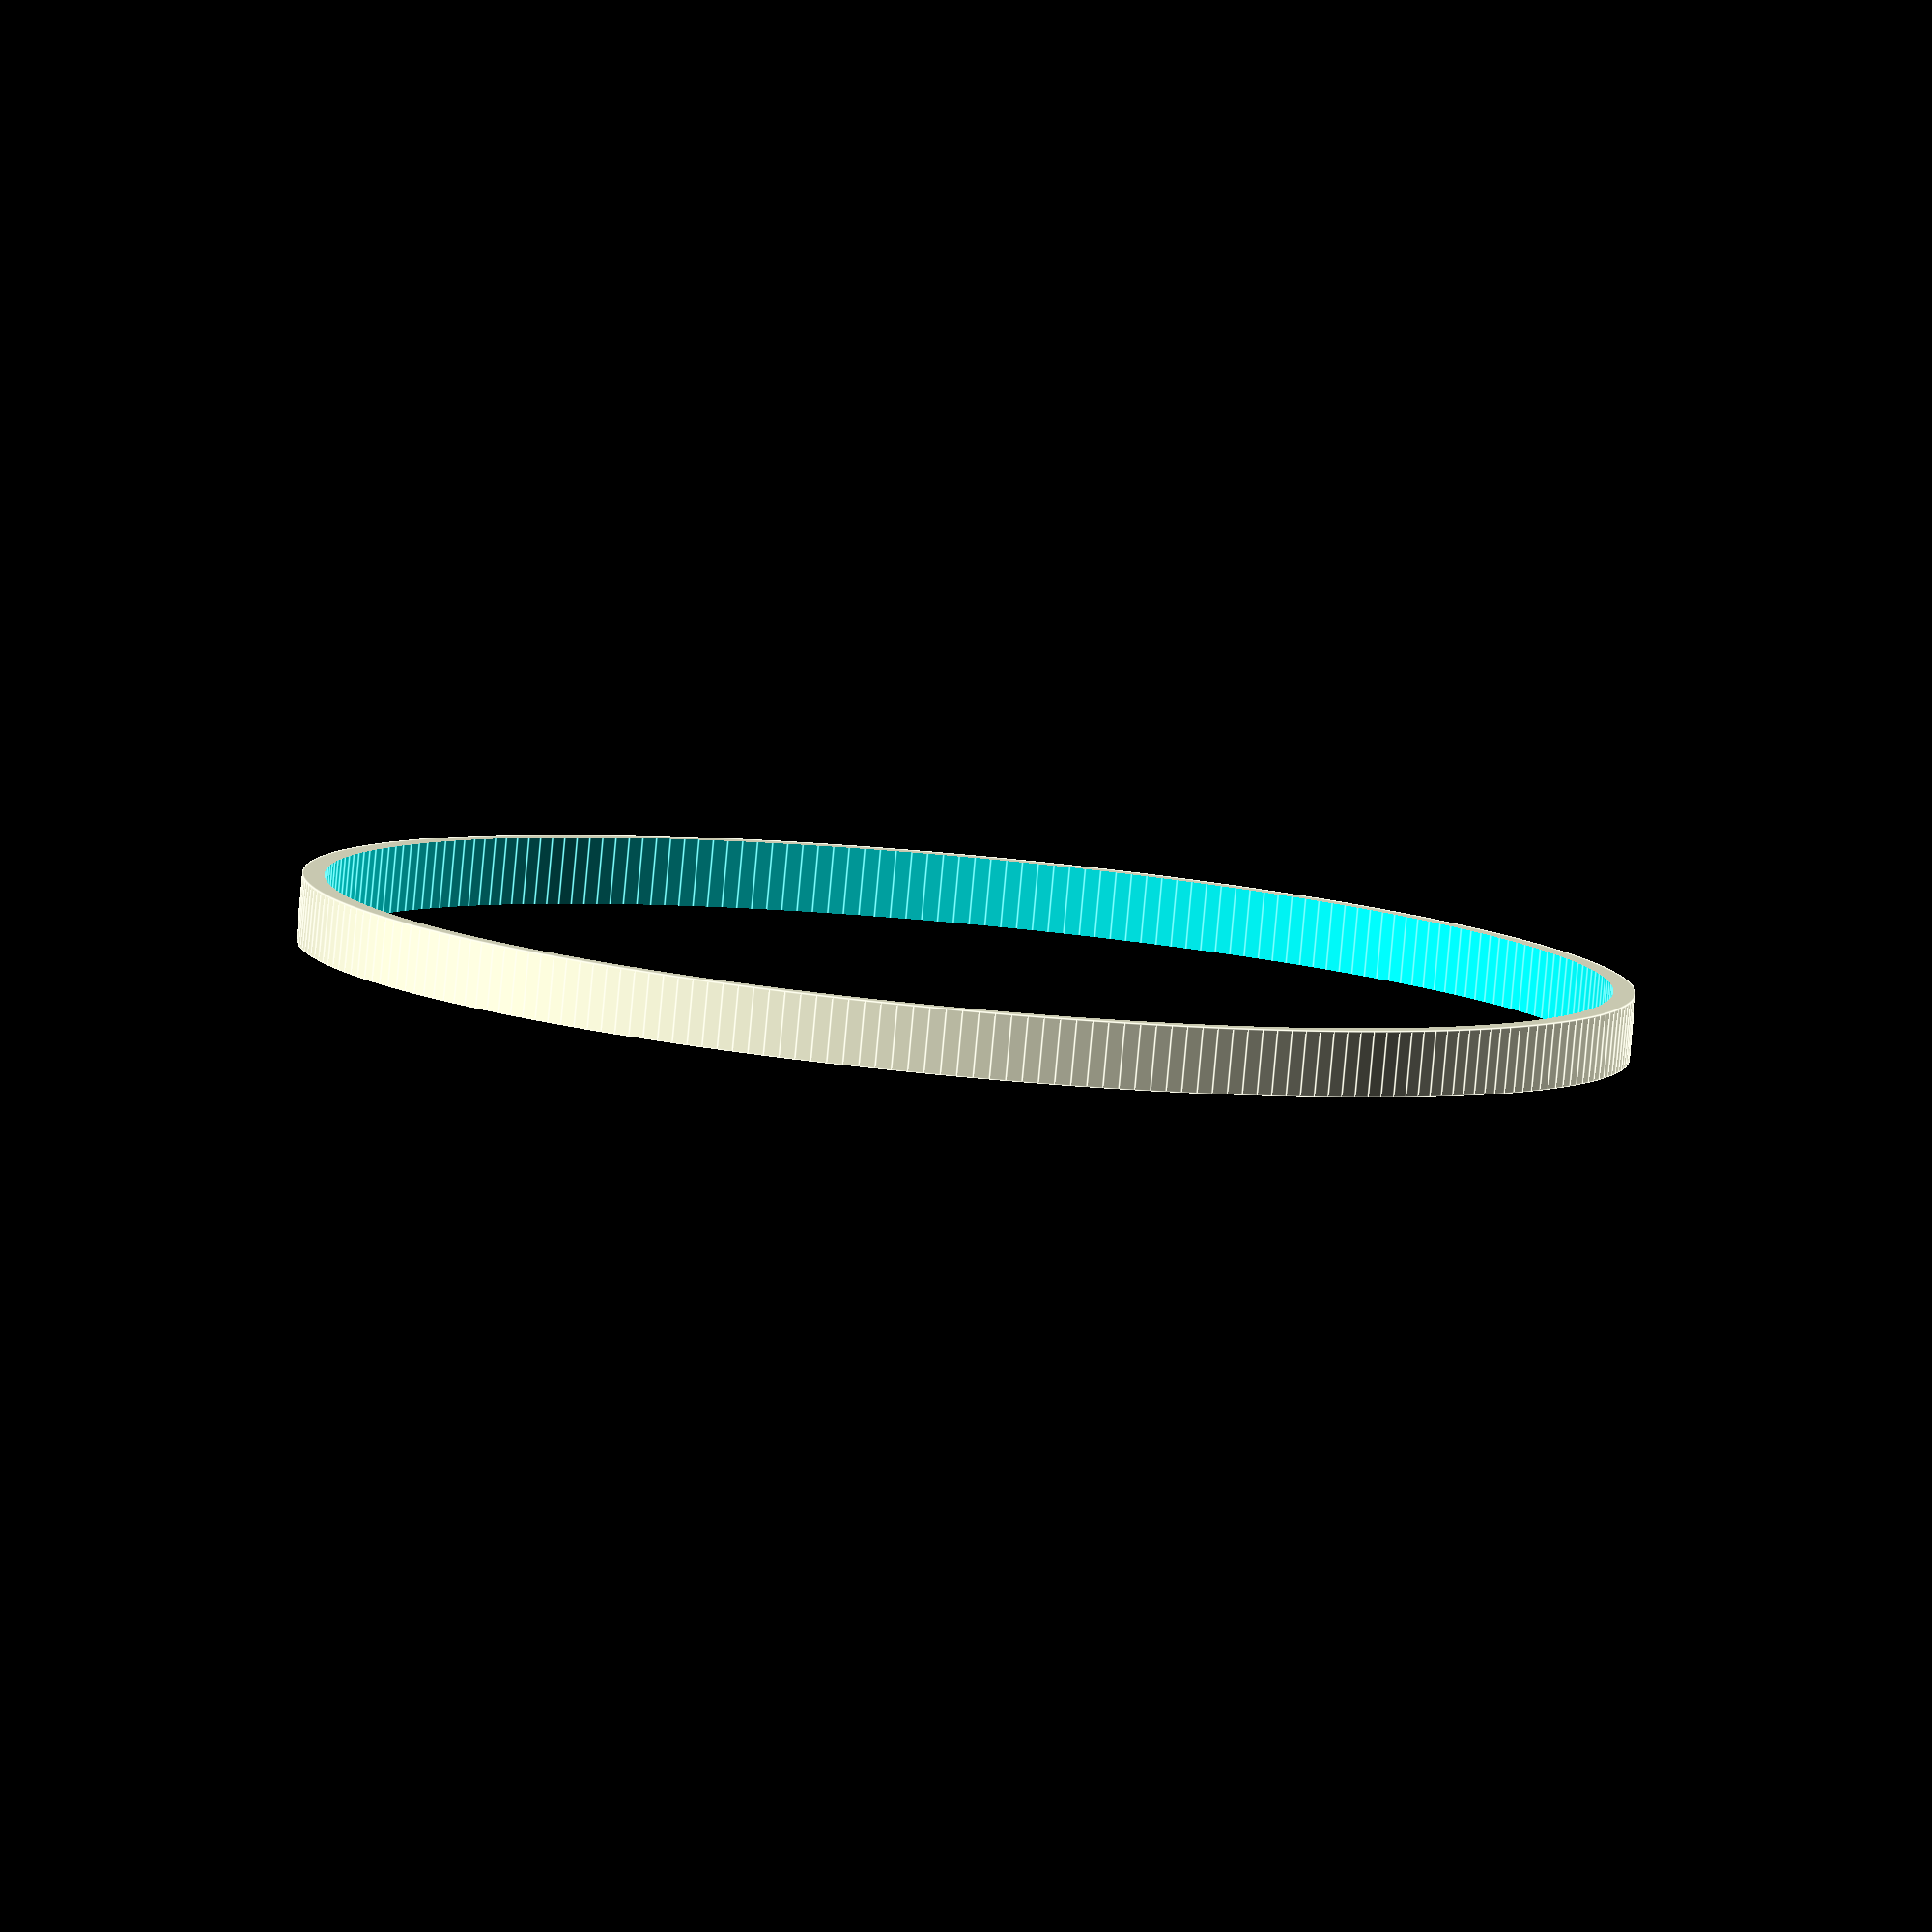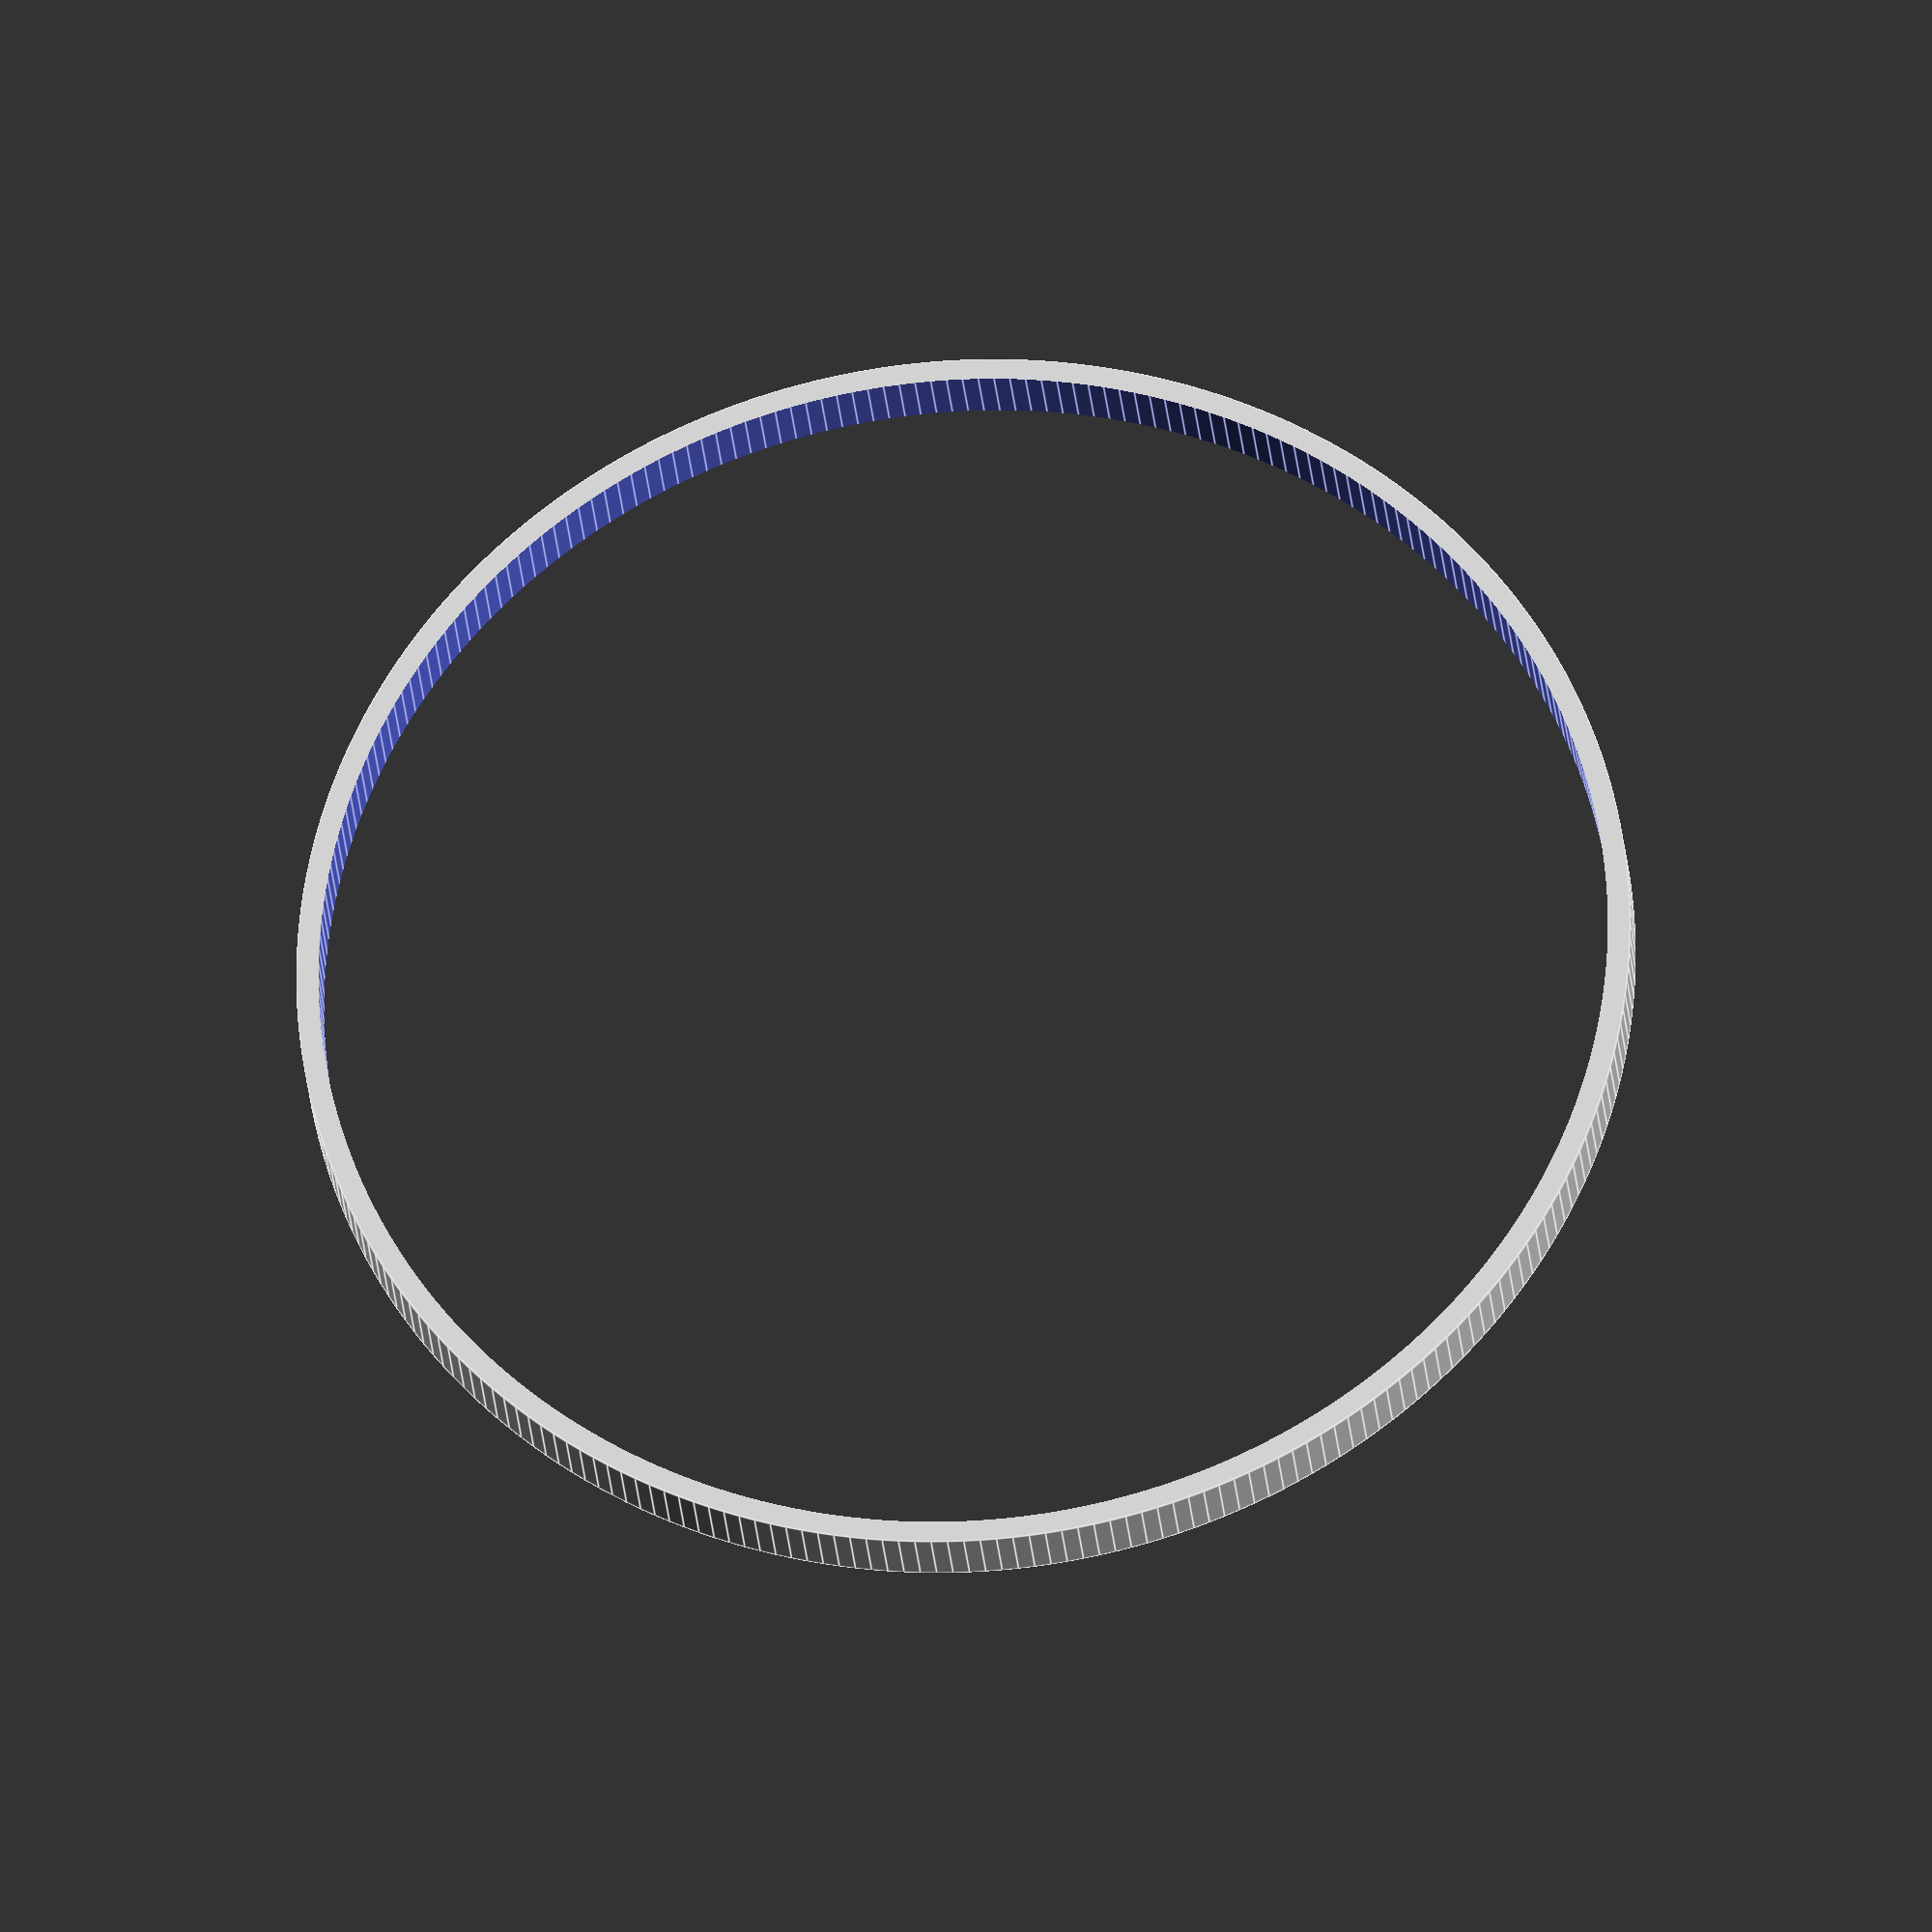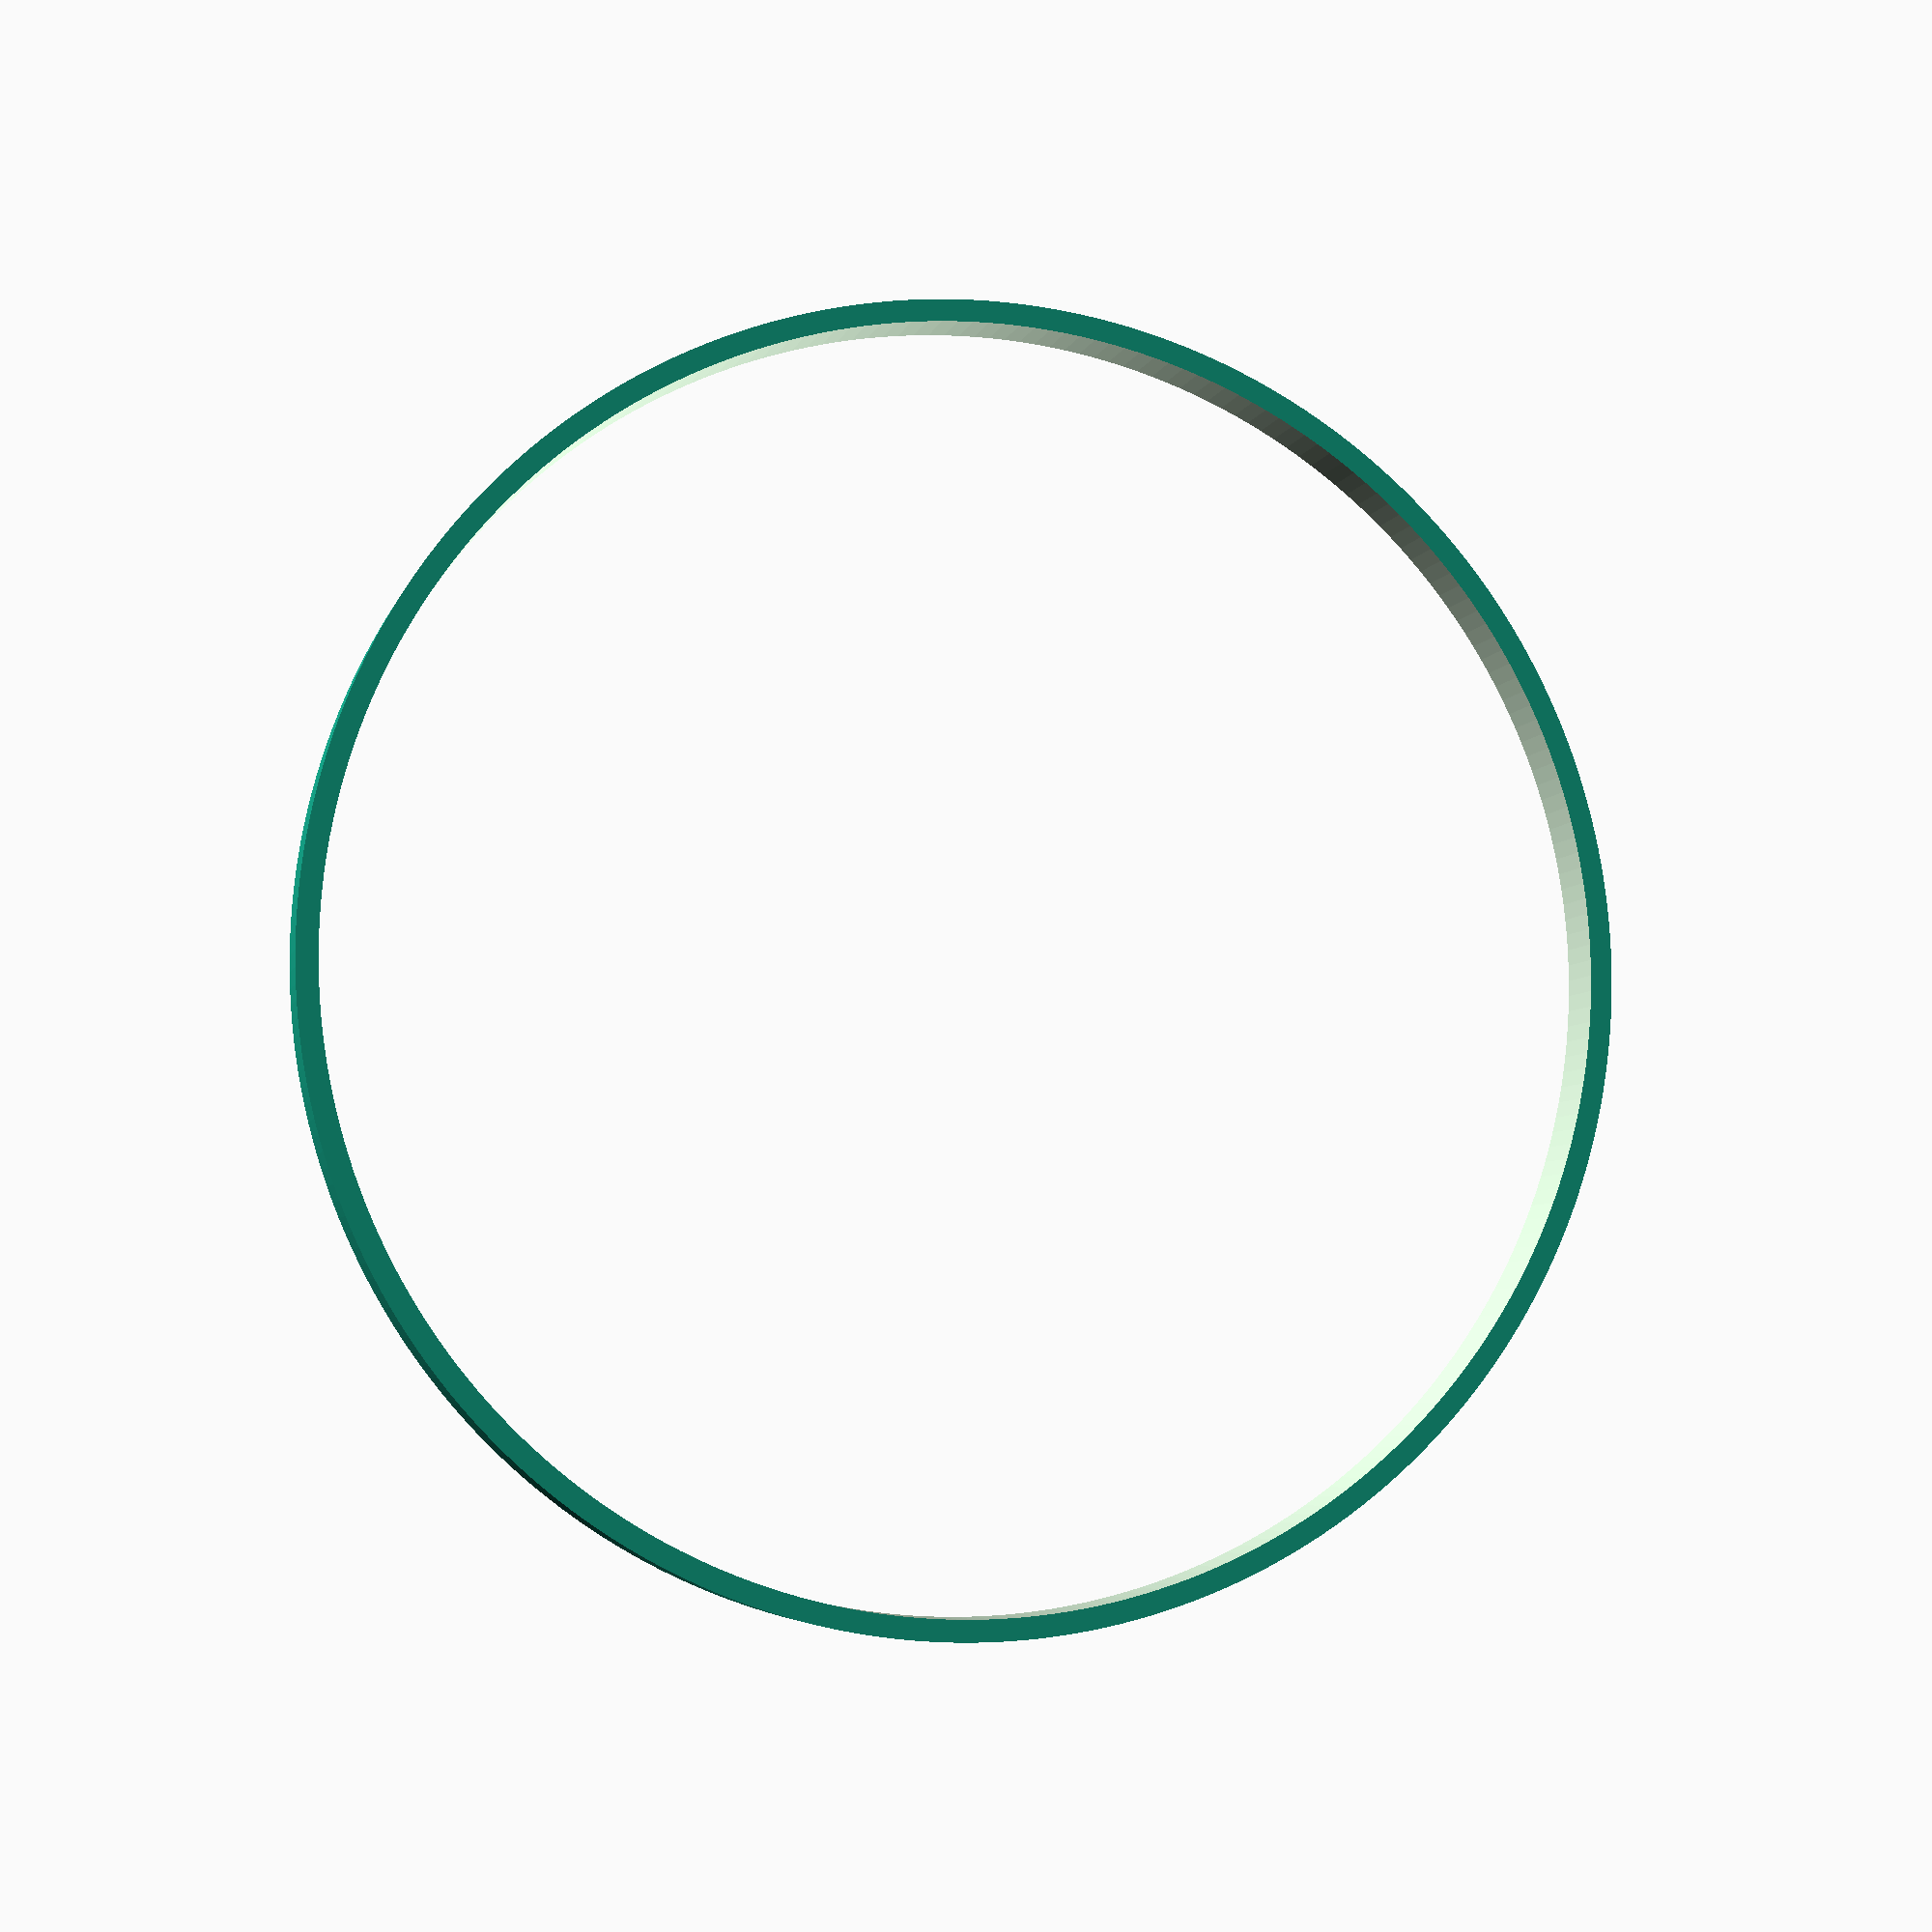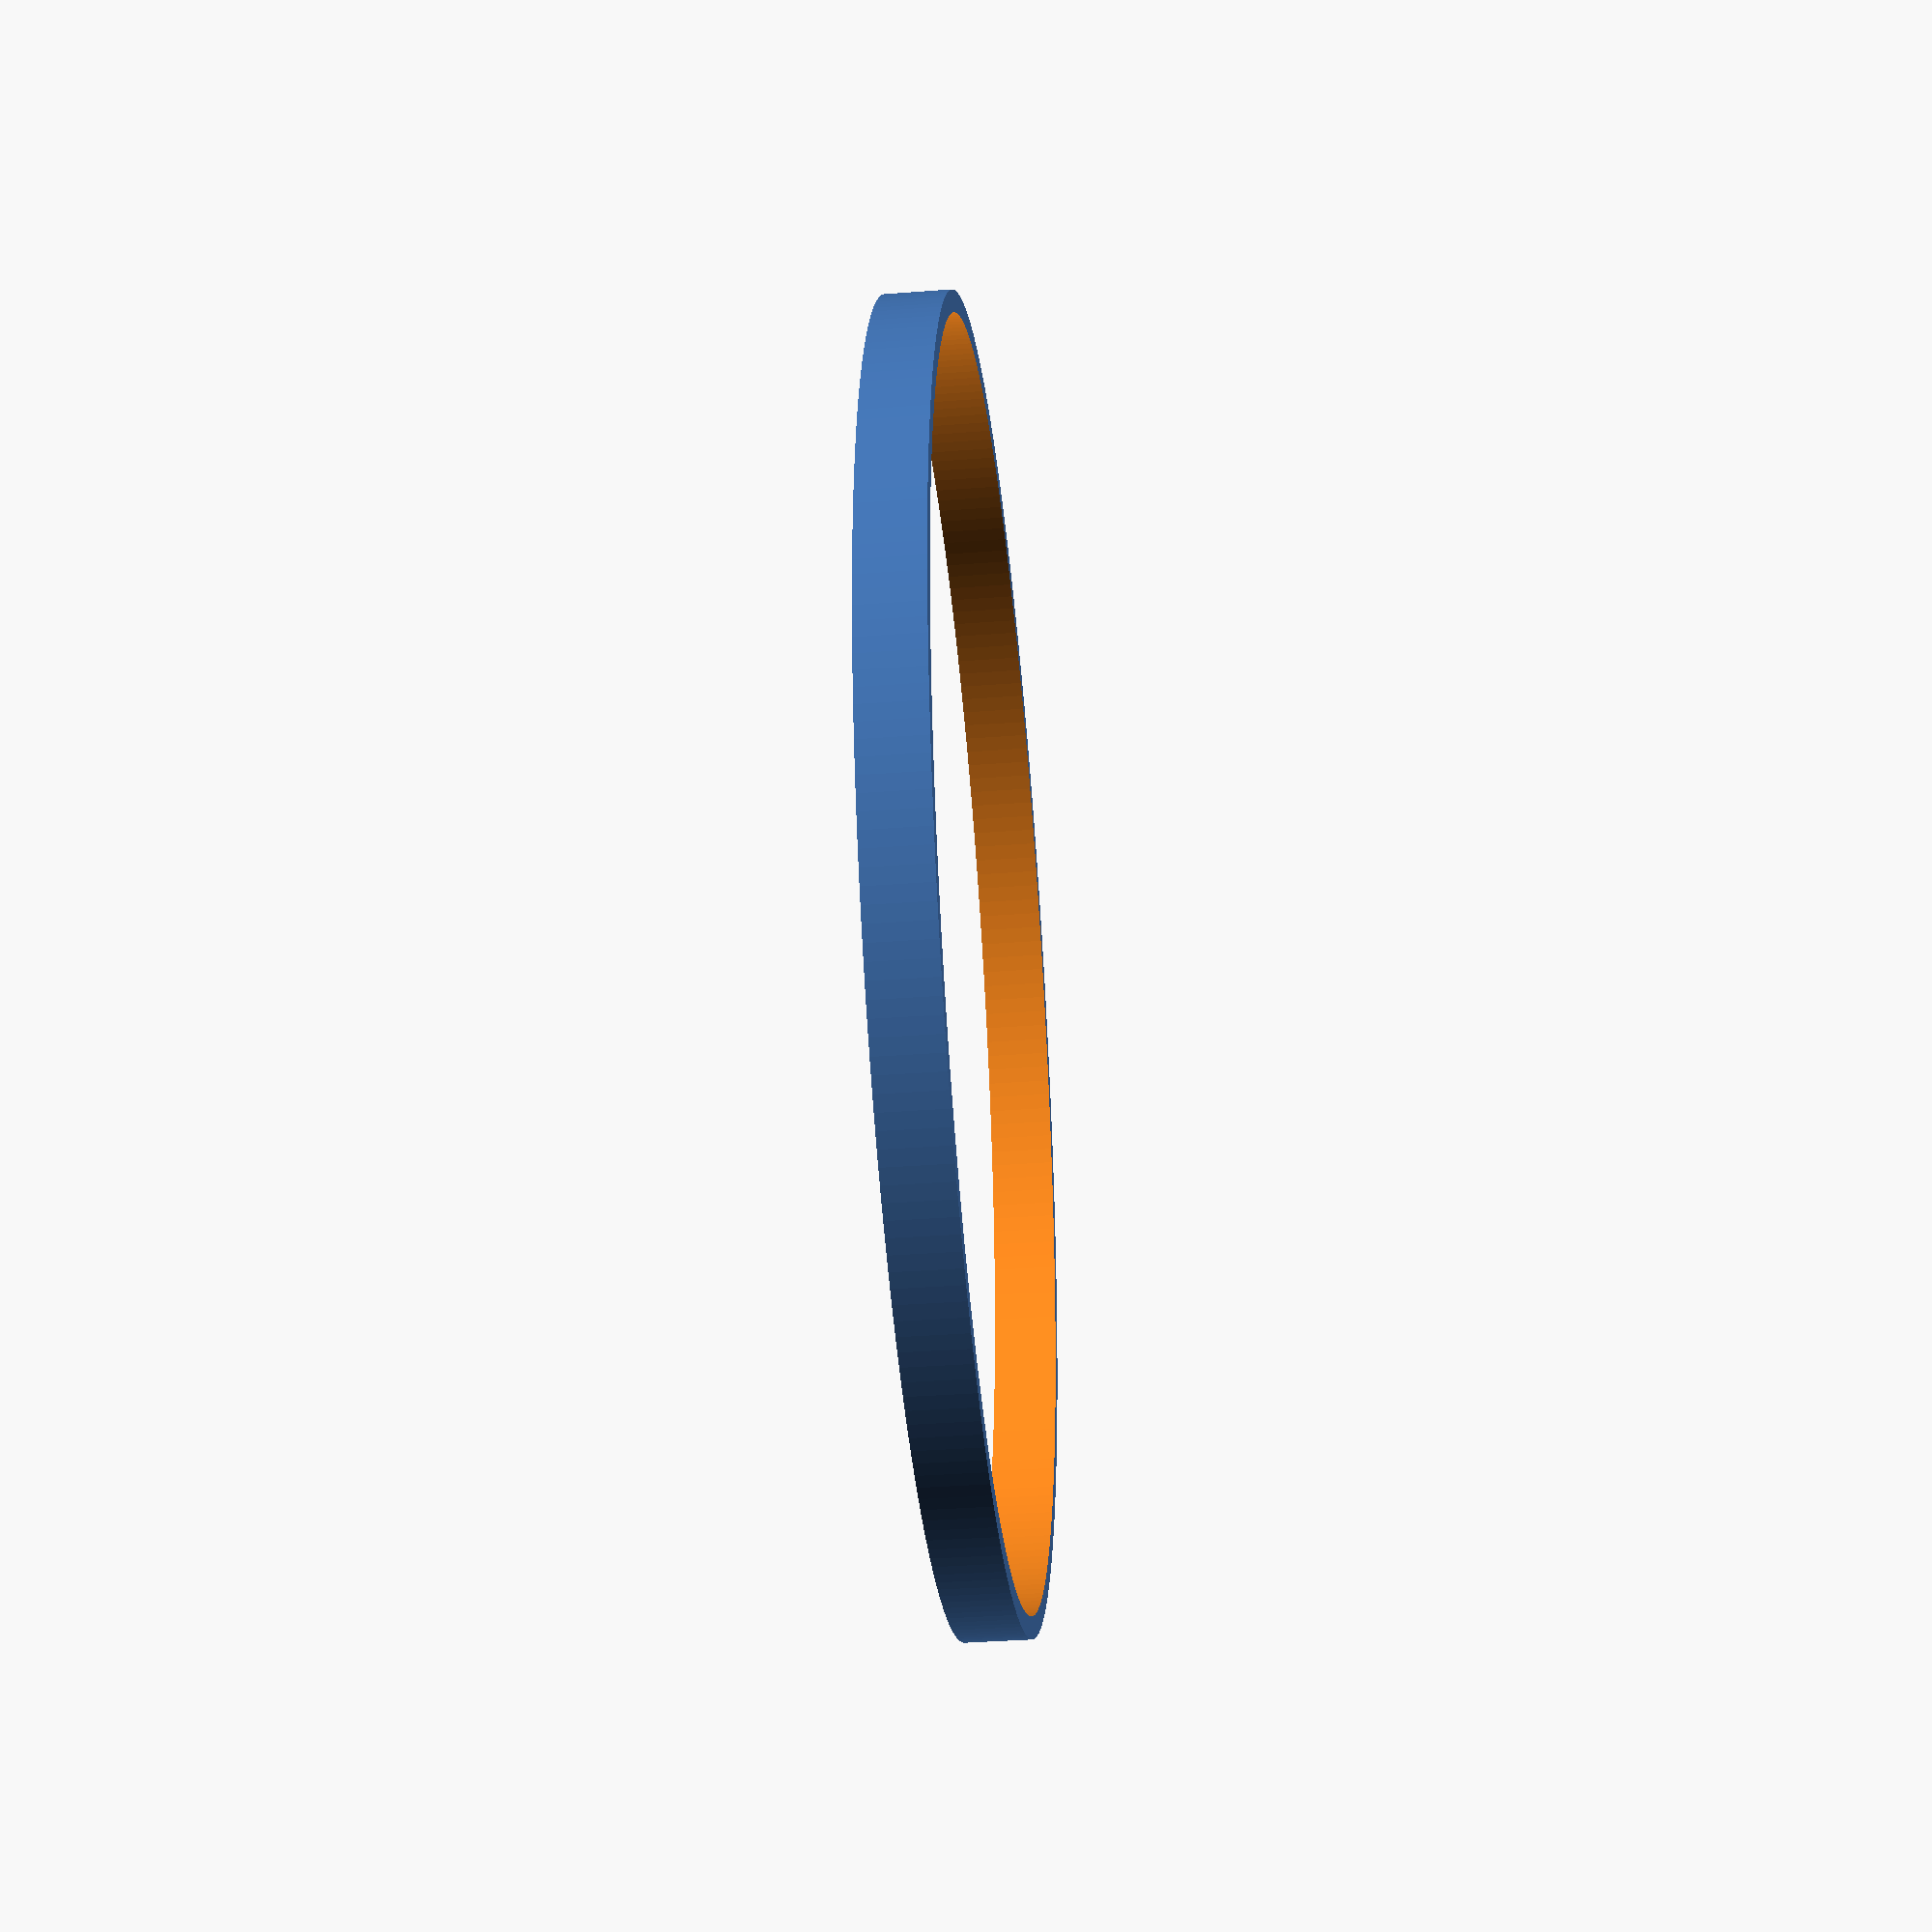
<openscad>
telescope_OD = 116;
bracket_thickness = 4;
bracket_width = 6;

inner_diameter = telescope_OD;
outer_diameter = telescope_OD + bracket_thickness;

difference() {
    cylinder(h=bracket_width, d=outer_diameter, center=true, $fn=256);
    cylinder(h=bracket_width*2, d=inner_diameter, center=true, $fn=256);
}
</openscad>
<views>
elev=263.3 azim=279.3 roll=5.2 proj=o view=edges
elev=208.1 azim=77.4 roll=355.0 proj=o view=edges
elev=185.1 azim=157.5 roll=192.6 proj=p view=wireframe
elev=35.9 azim=326.4 roll=95.8 proj=p view=solid
</views>
